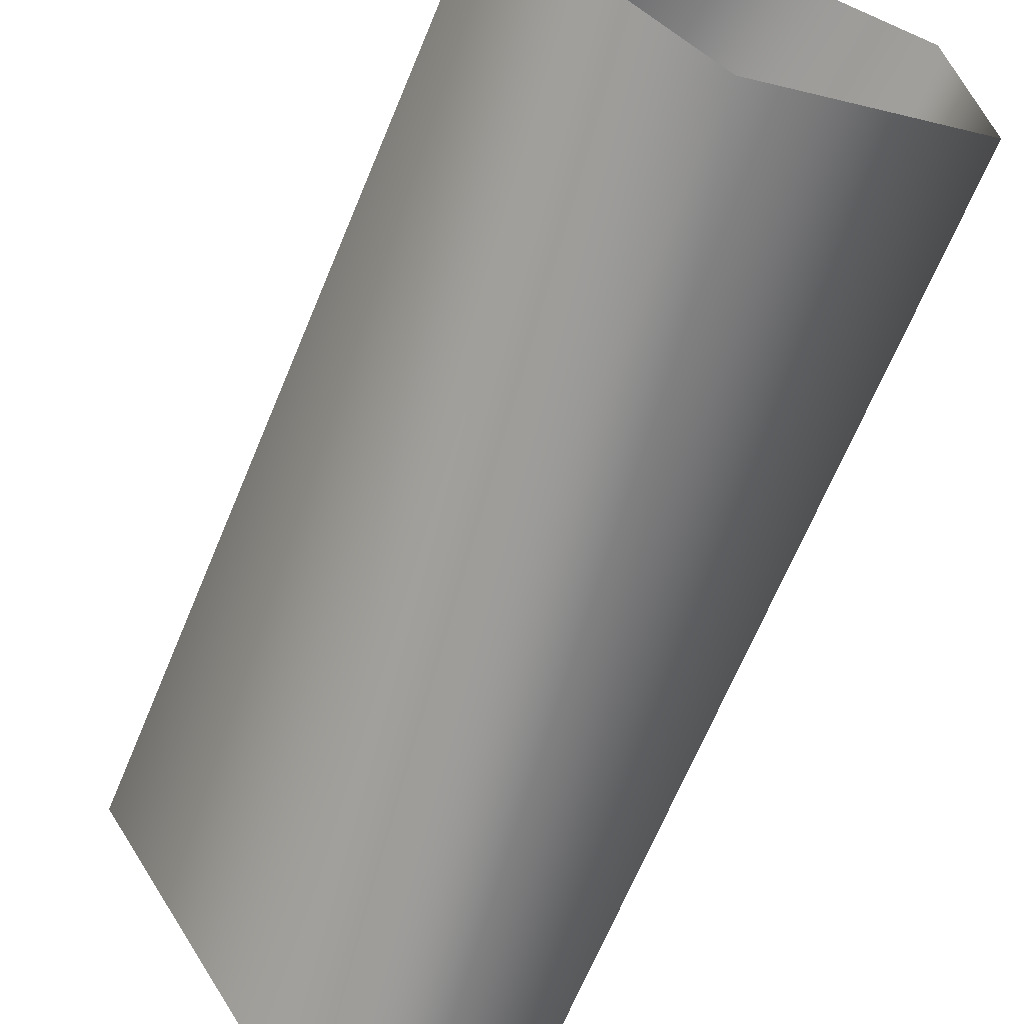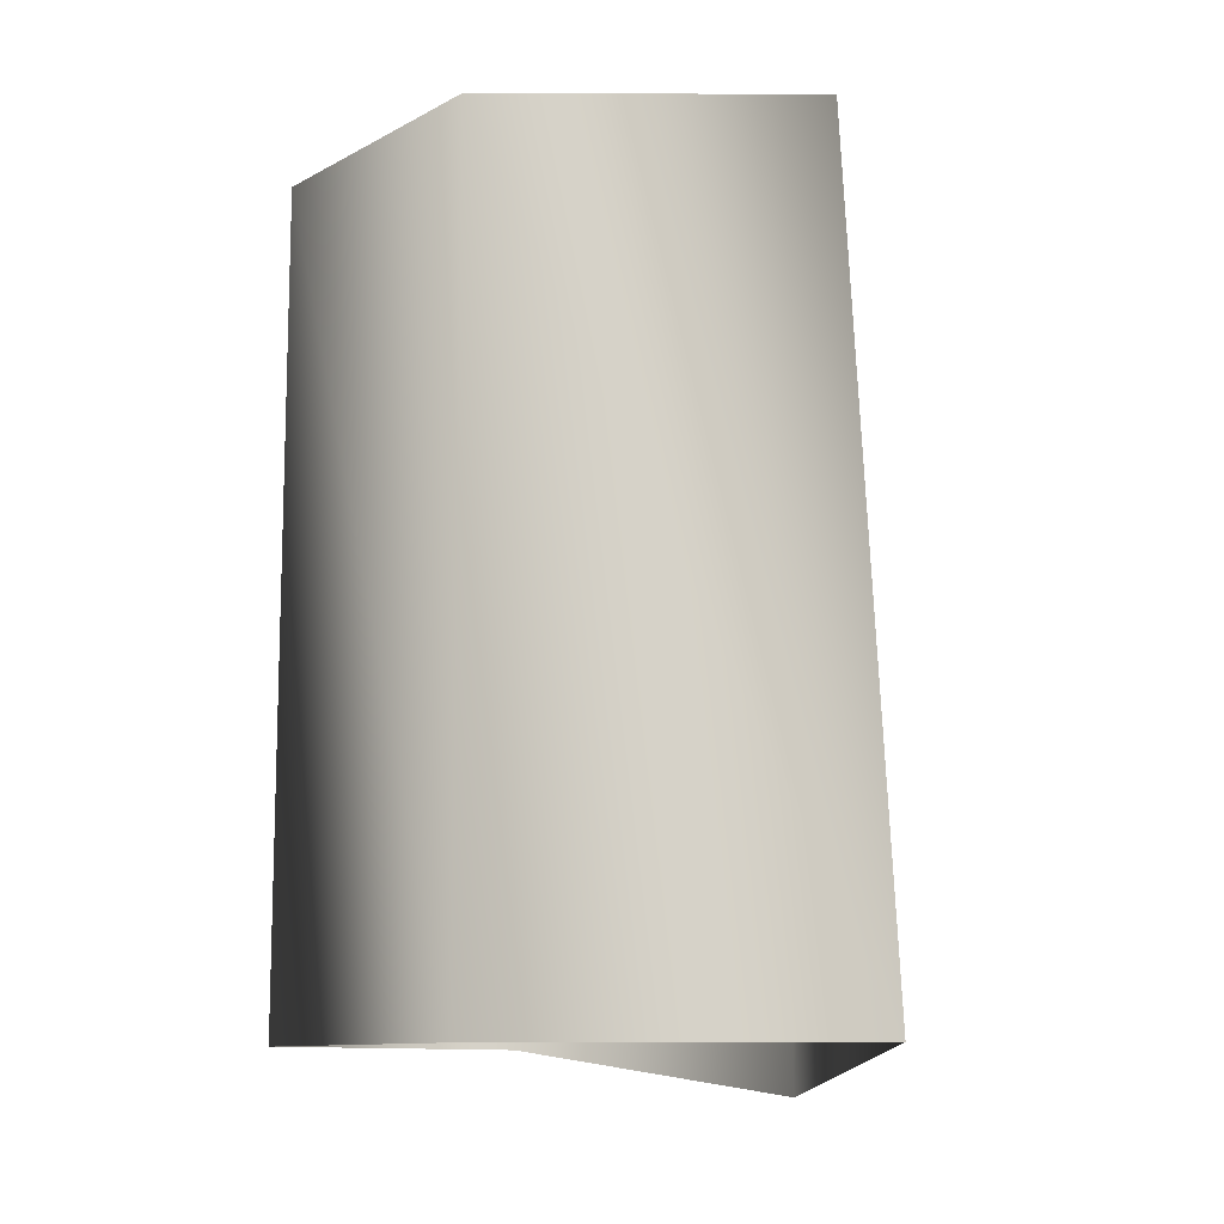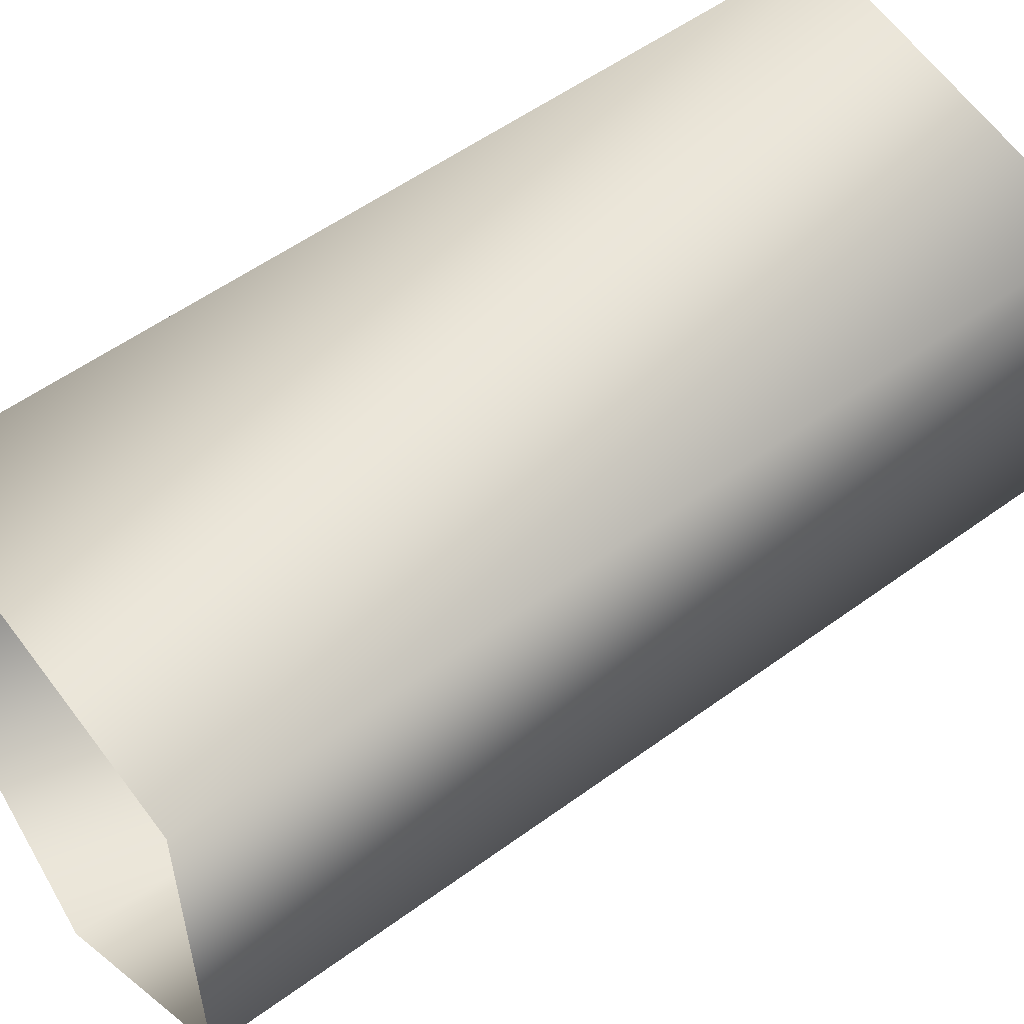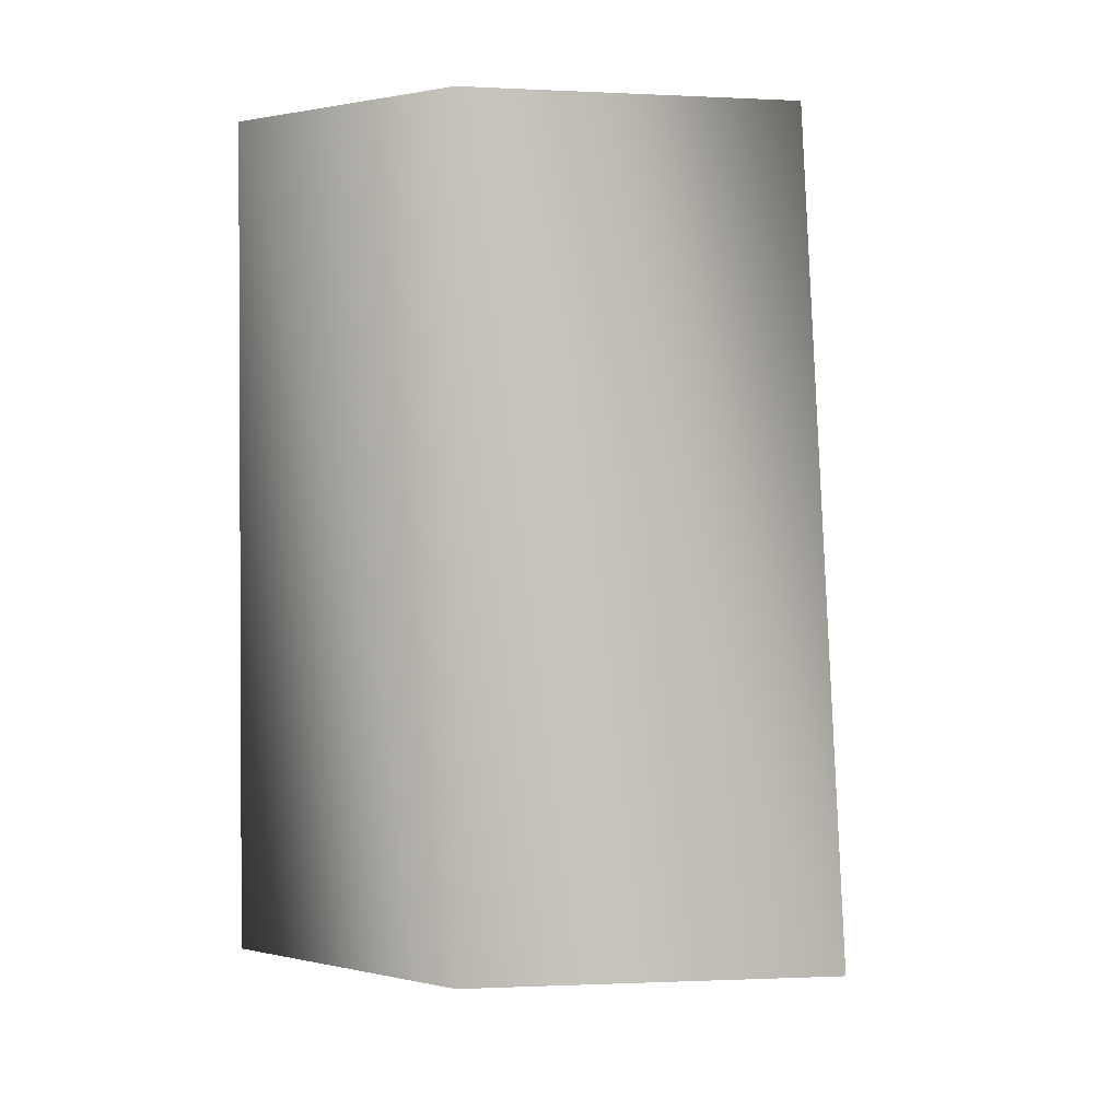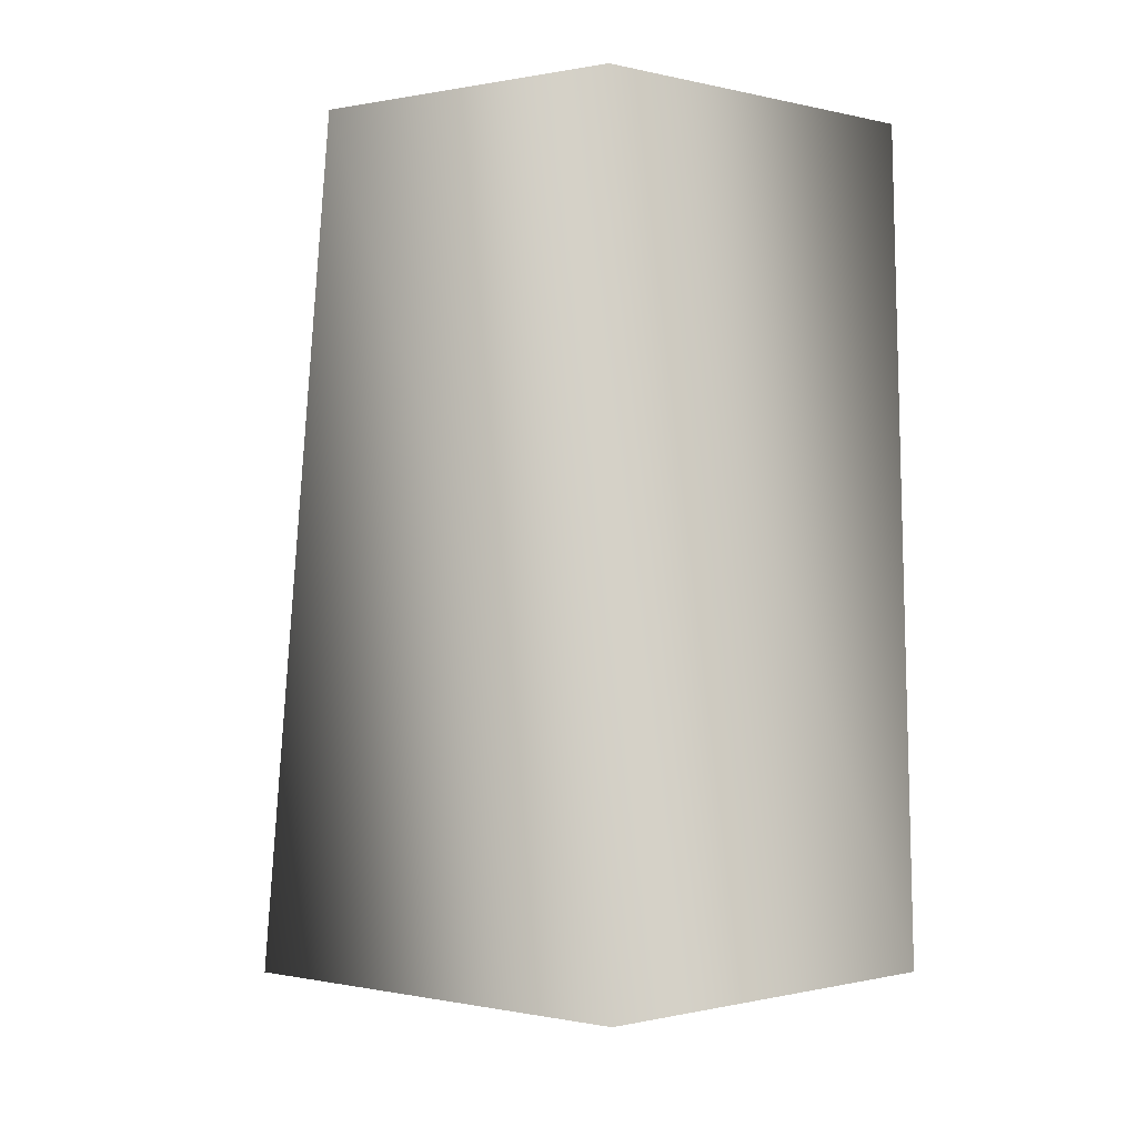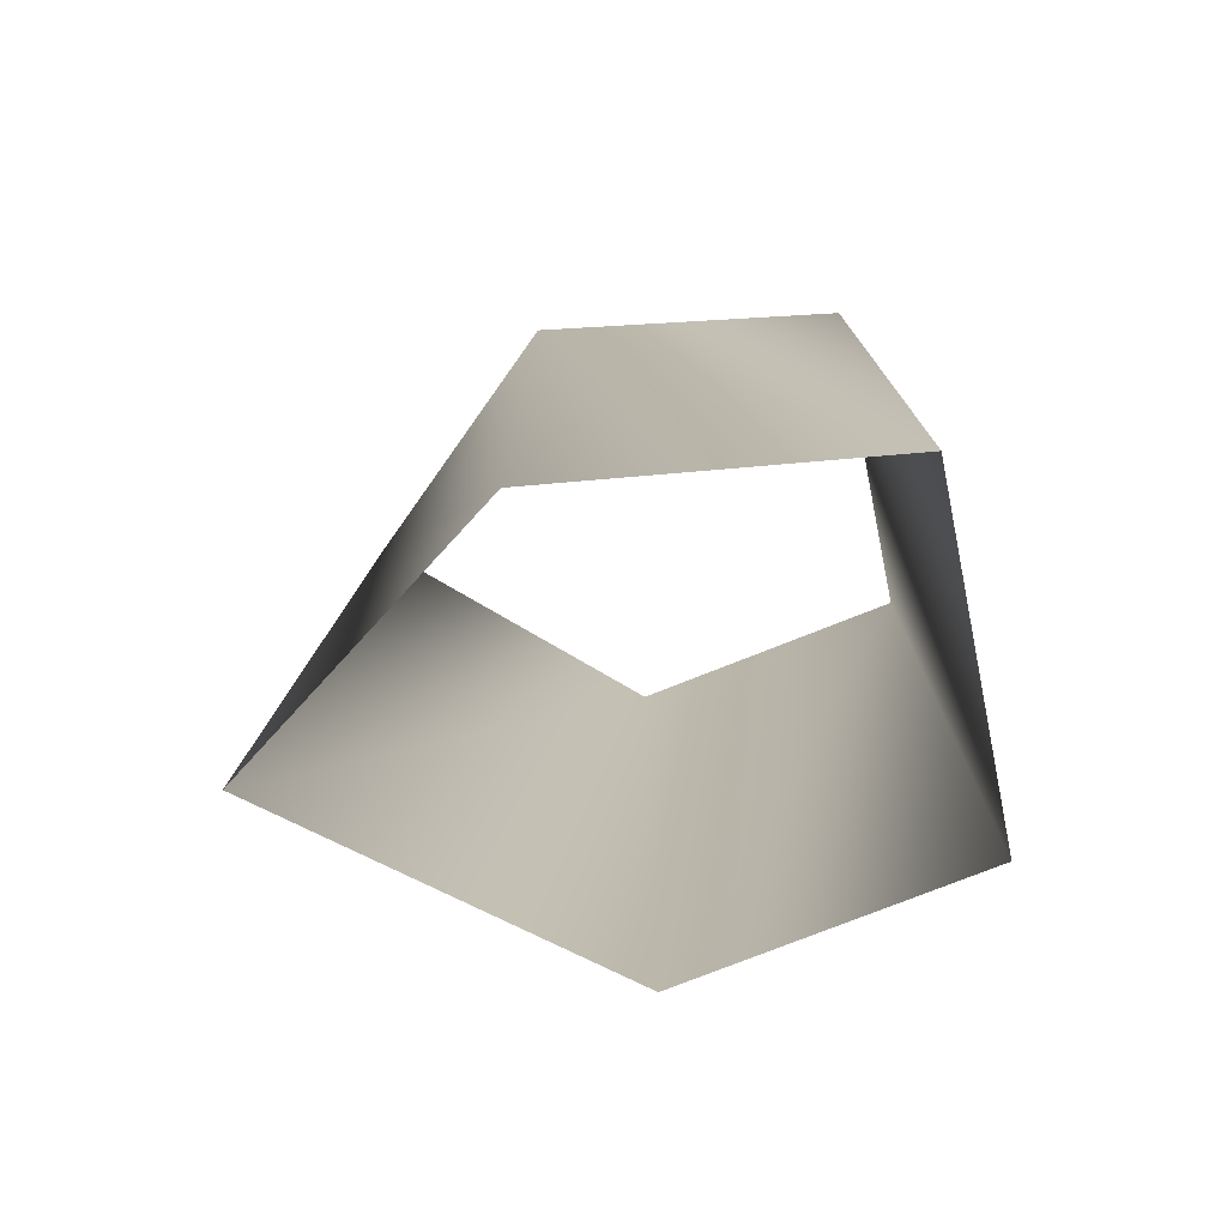
<metadata>
{"format":"obj","ext":"obj","renderer":"f3d","projection":"perspective","resolution":1024,"background":"white","views":[{"elev":-68.2,"azim":157.3,"up":"+Z"},{"elev":-11.1,"azim":123.1,"up":"+Y"},{"elev":55.1,"azim":-127.6,"up":"+Z"},{"elev":1.4,"azim":111.1,"up":"+Y"},{"elev":-9.9,"azim":-118.3,"up":"+Y"},{"elev":-75.9,"azim":-86.7,"up":"+Y"}]}
</metadata>
<code>
v 2 39 0
v 2 21 0
v -2 21 -7
v -2 21 -7
v -2 39 -6
v 2 39 0
v 0 39 6
v 0 21 6
v 2 21 0
v 2 21 0
v 2 39 0
v 0 39 6
v -7 39 5
v -7 21 5
v 0 21 6
v 0 21 6
v 0 39 6
v -7 39 5
v -7 39 -2
v -7 20 -2
v -7 21 5
v -7 21 5
v -7 39 5
v -7 39 -2
v -7 20 -2
v -7 39 -2
v -2 39 -6
v -2 39 -6
v -2 21 -7
v -7 20 -2
f 1 2 3
f 4 5 6
f 7 8 9
f 10 11 12
f 13 14 15
f 16 17 18
f 19 20 21
f 22 23 24
f 25 26 27
f 28 29 30

</code>
